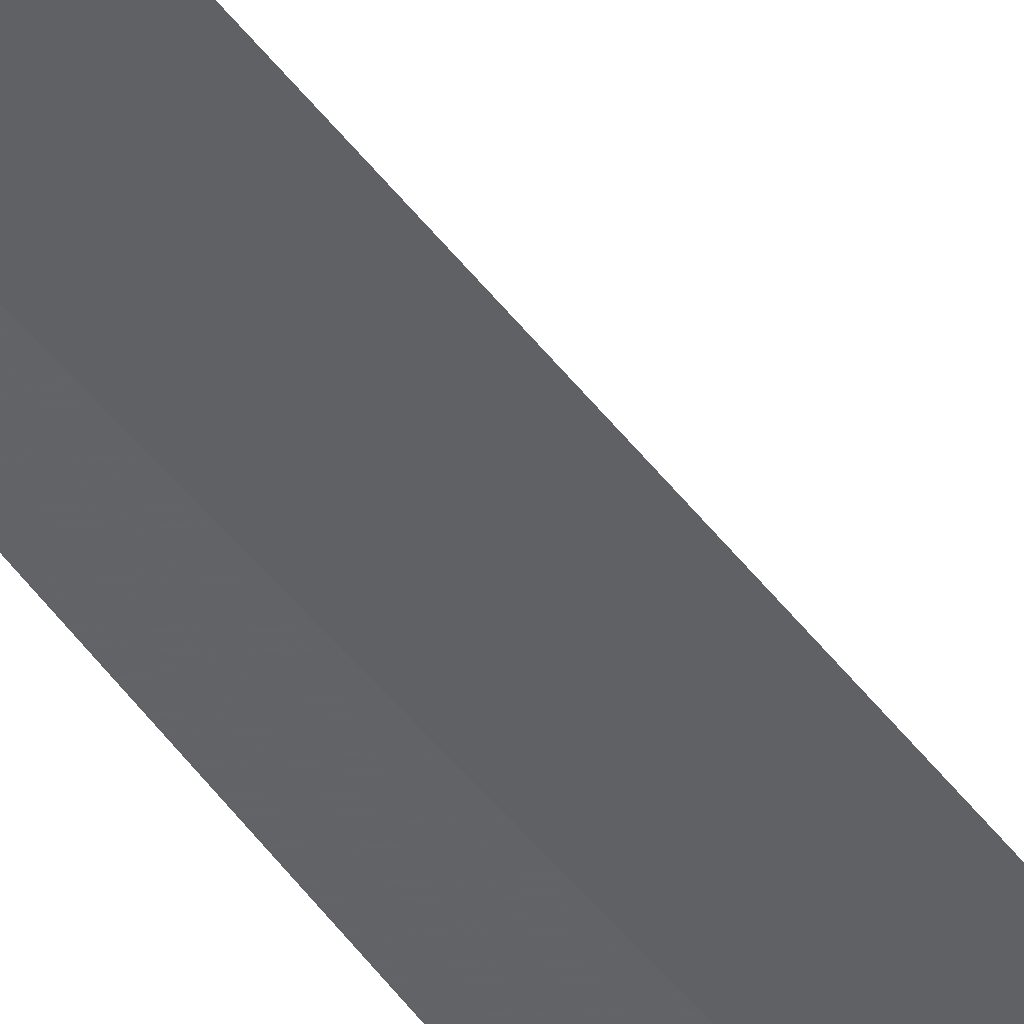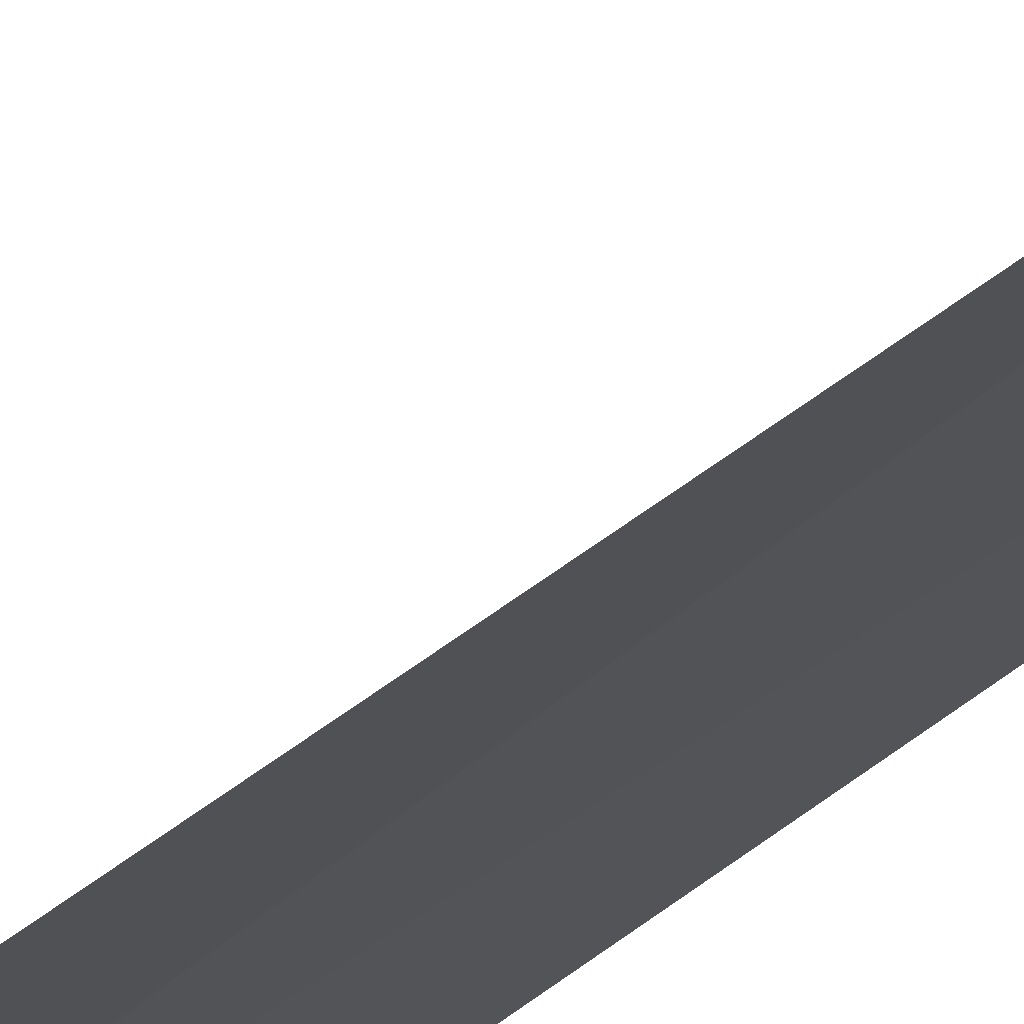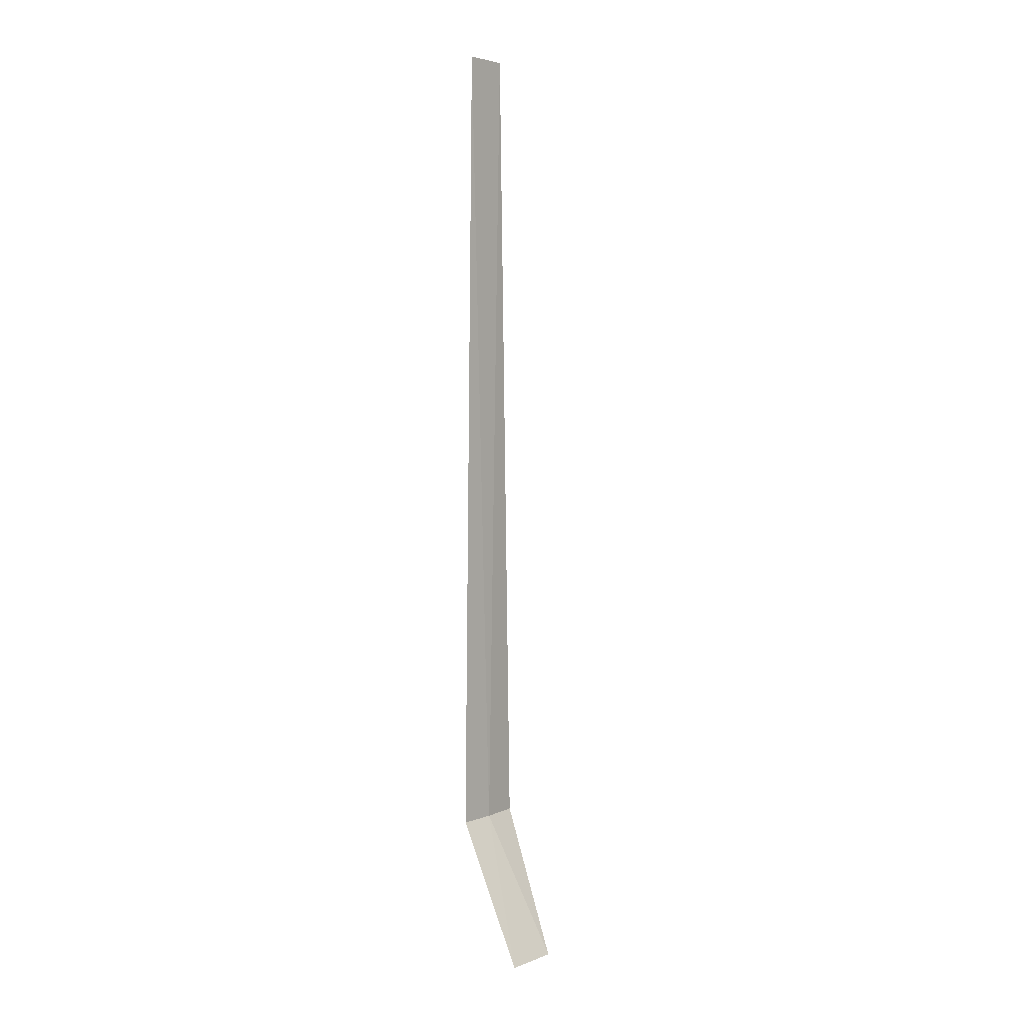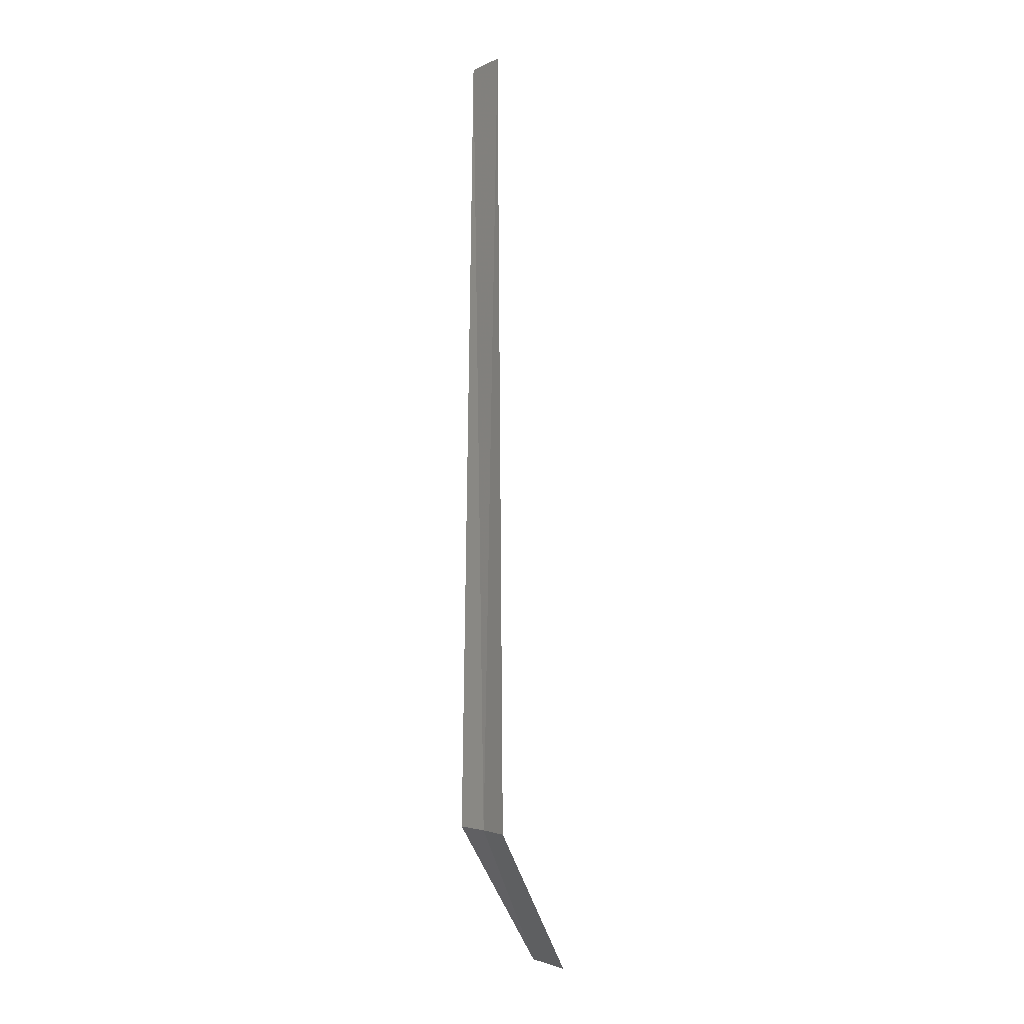
<metadata>
{"format":"obj","ext":"obj","renderer":"f3d","projection":"perspective","resolution":1024,"background":"white","views":[{"elev":-45.9,"azim":33.4,"up":"+Y"},{"elev":-25.3,"azim":-31.1,"up":"+Y"},{"elev":4.2,"azim":132.8,"up":"+Z"},{"elev":-2.9,"azim":61.5,"up":"+Z"}]}
</metadata>
<code>
v -0.4082 44.23 86.5
v -0.8195 44.17 86.5
v -0.6212 44.2 95
v -0.1275 44.25 95
v -0.002607 44.25 86.5
v -0.6055 44.96 85
v -0.002607 45 85
f 1 3 2
f 1 5 4
f 1 4 3
f 1 6 7
f 1 7 5
f 1 2 6

</code>
